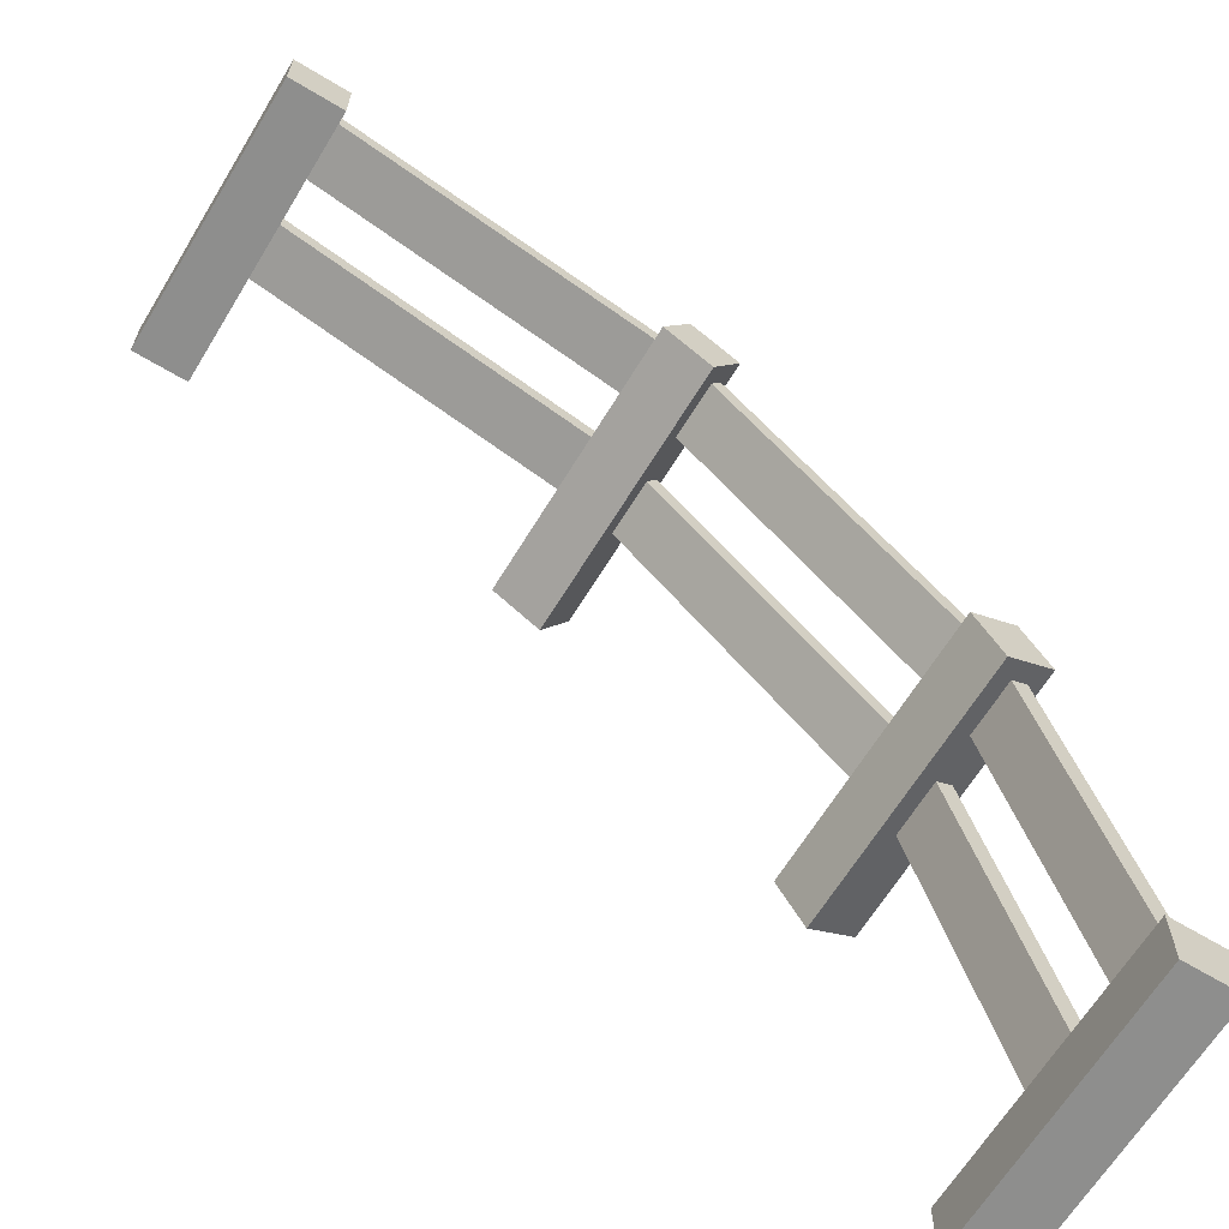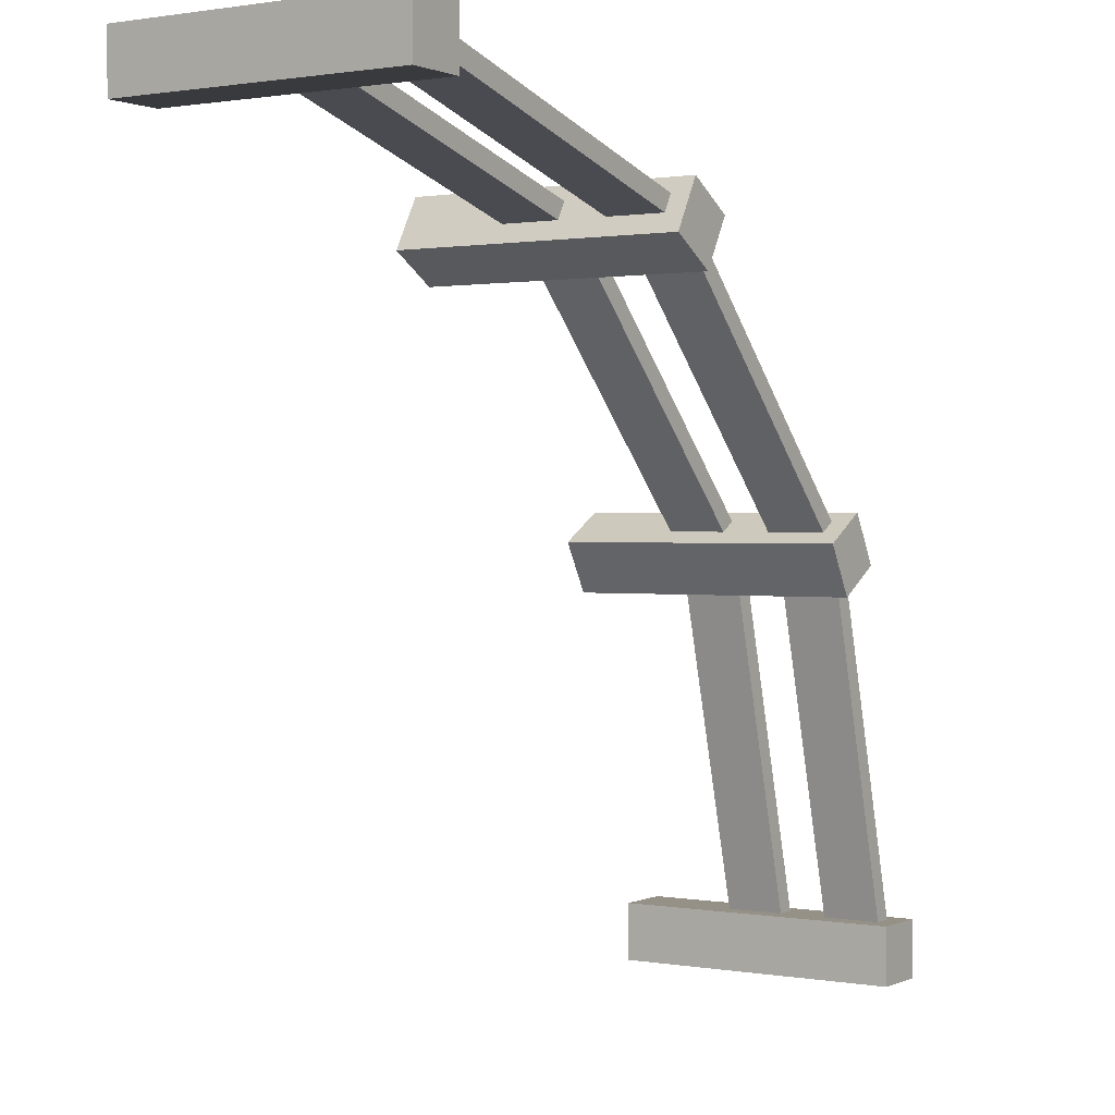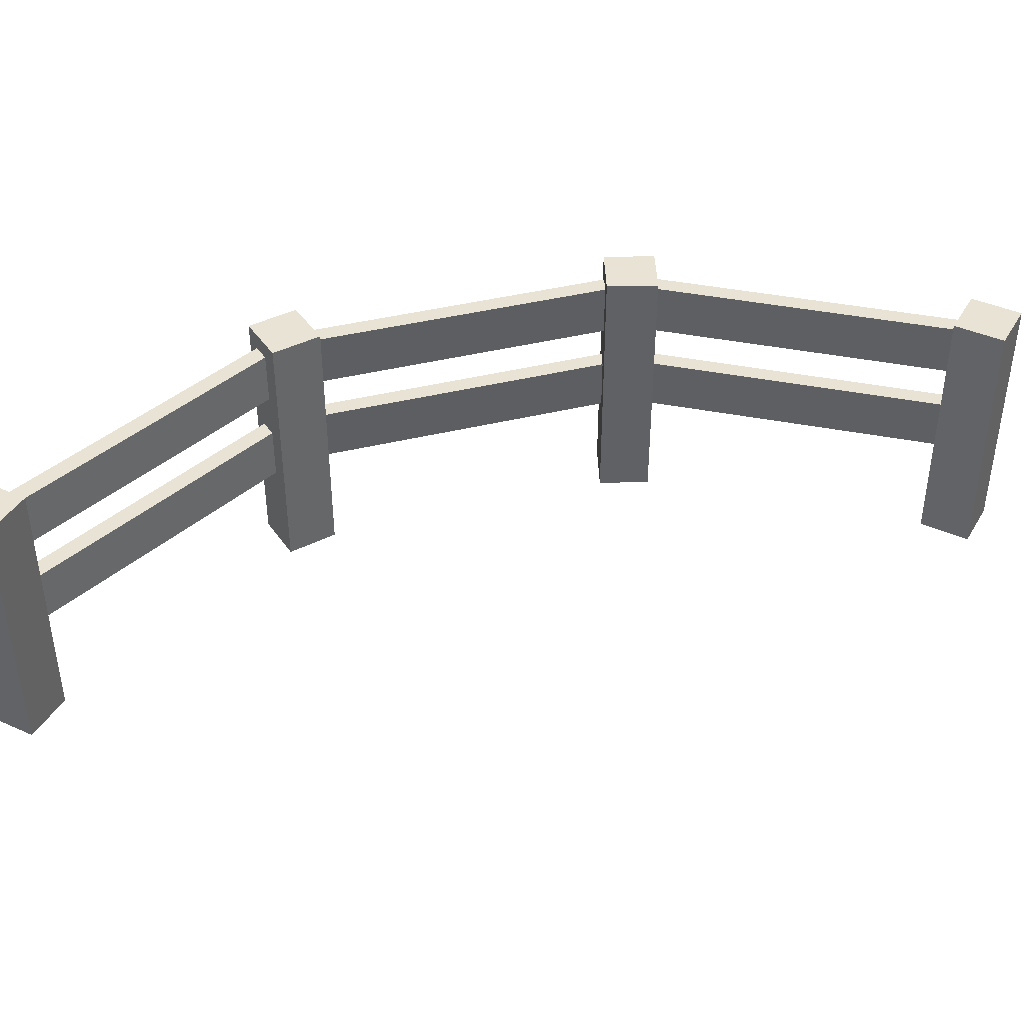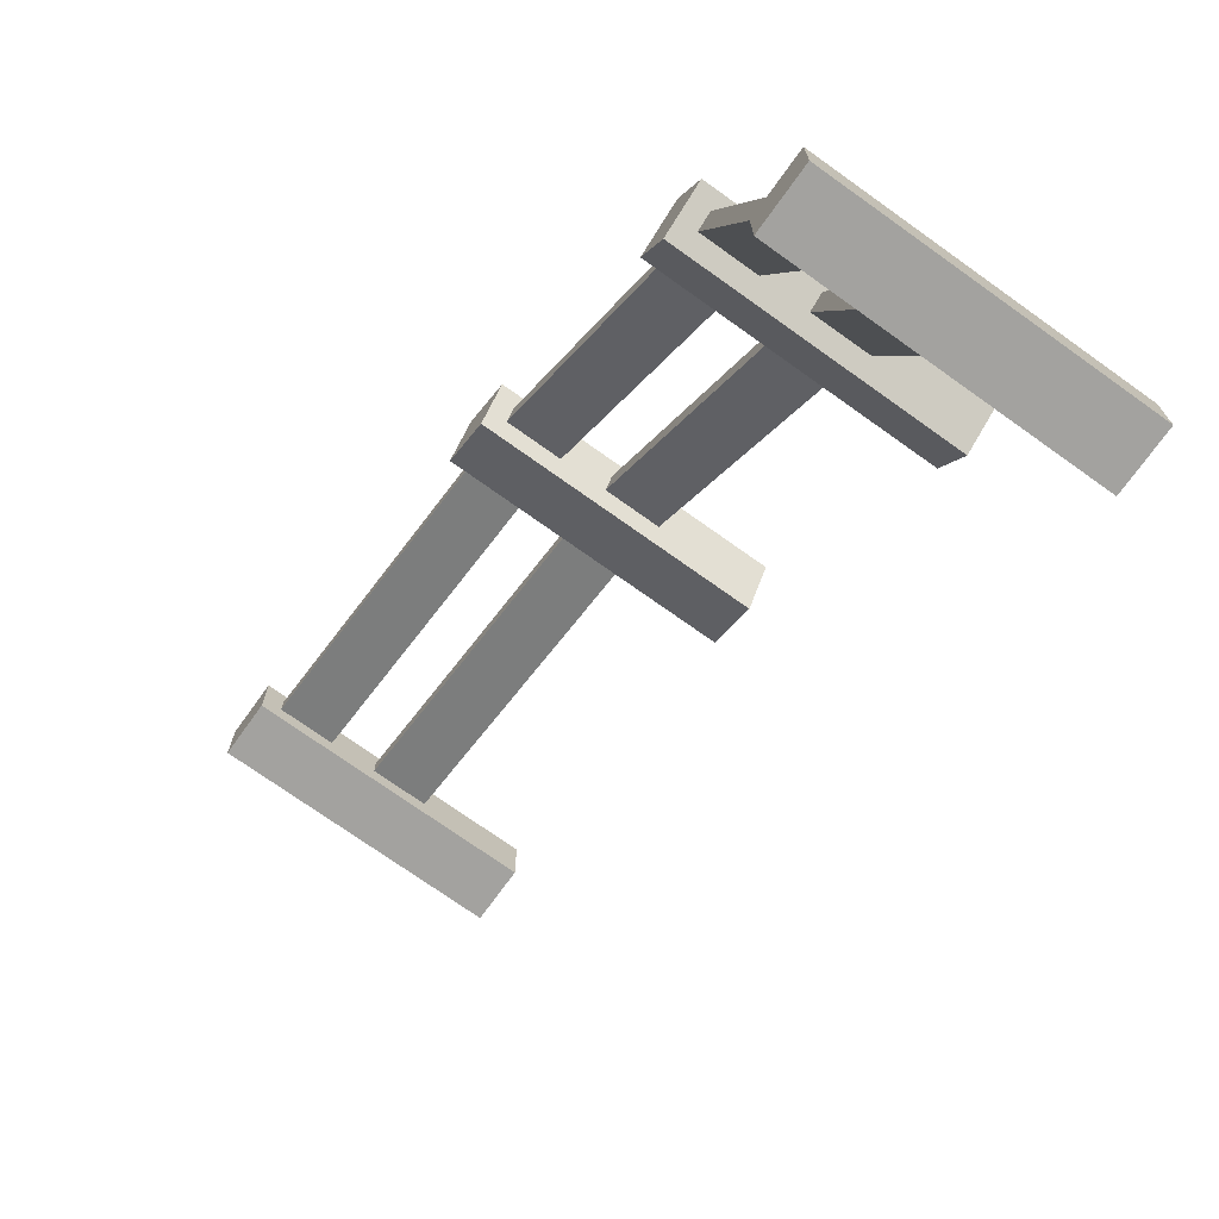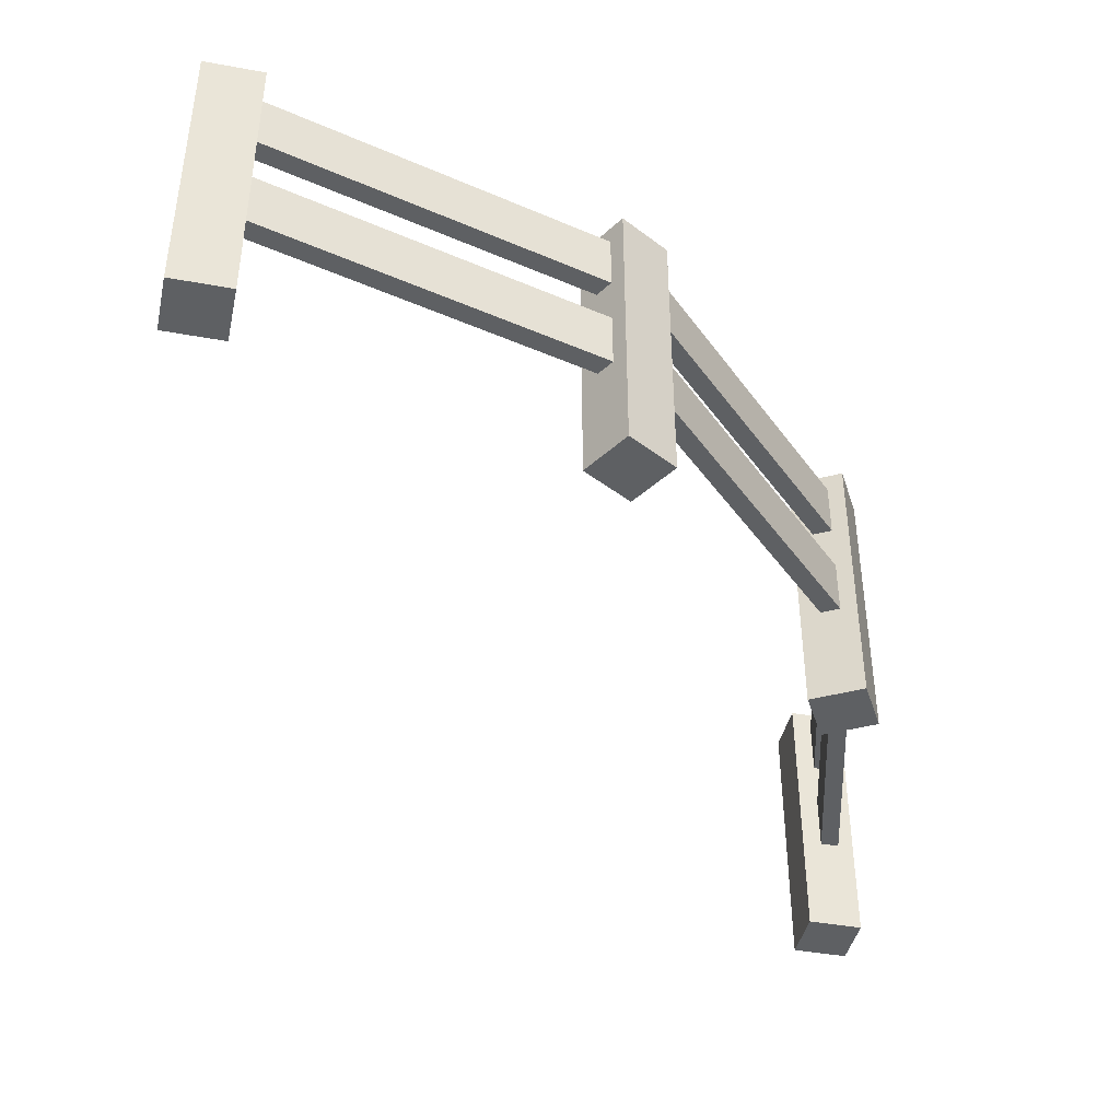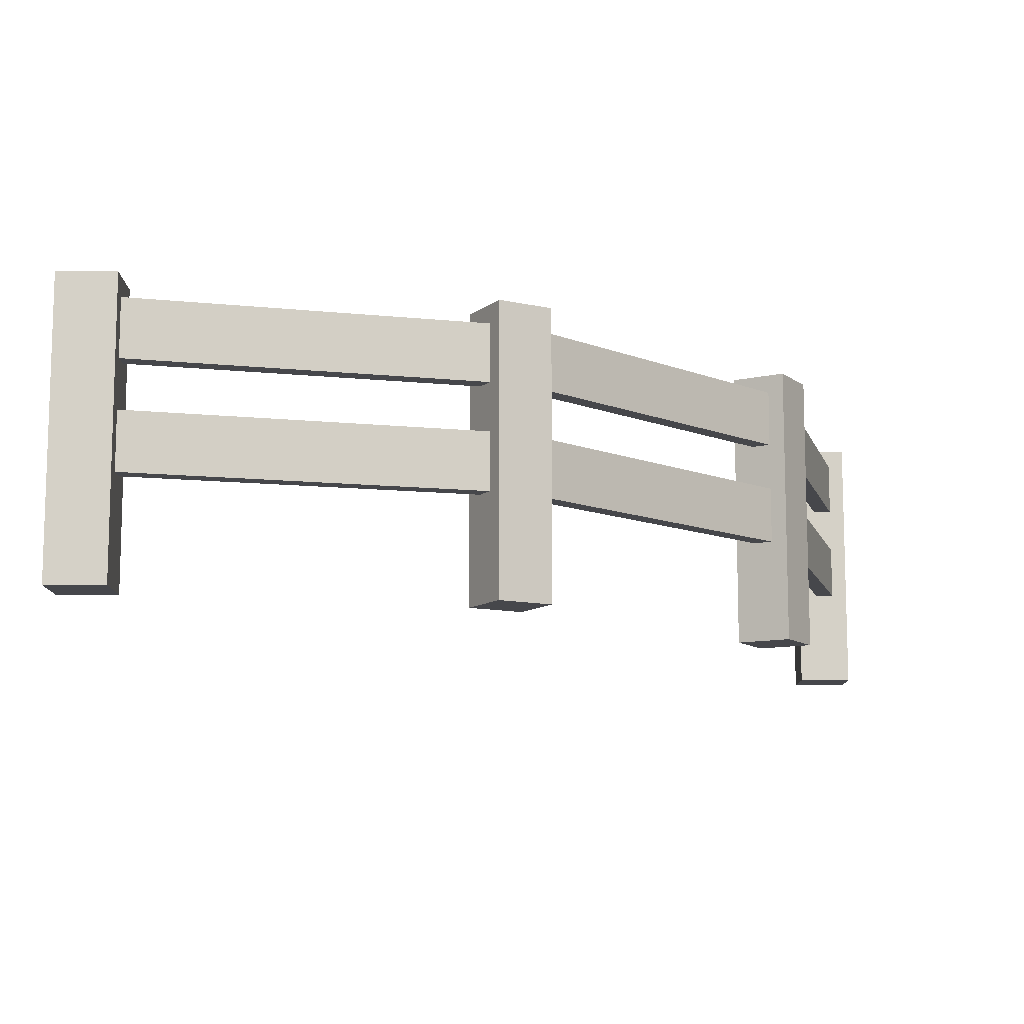
<metadata>
{"format":"obj","ext":"obj","renderer":"f3d","projection":"perspective","resolution":1024,"background":"white","views":[{"elev":-64.9,"azim":148.7,"up":"+Z"},{"elev":0.9,"azim":122.8,"up":"+Z"},{"elev":41.2,"azim":118.4,"up":"+Y"},{"elev":-72.6,"azim":-125.6,"up":"+Z"},{"elev":-42.3,"azim":-102.4,"up":"+Y"},{"elev":-10.8,"azim":-89.7,"up":"+Y"}]}
</metadata>
<code>
o object1
g object1
v -1.293 0.275 0.4622
v -1.552 0.275 -0.5037
v -1.504 0.275 -0.5167
v -1.245 0.275 0.4492
v -1.293 0.425 0.4622
v -1.552 0.425 -0.5037
v -1.504 0.425 -0.5167
v -1.245 0.425 0.4492
f 1 2 3
f 1 3 4
f 8 7 5
f 7 6 5
f 5 6 1
f 6 2 1
f 3 2 7
f 2 6 7
f 4 3 8
f 3 7 8
f 8 5 4
f 5 1 4
o object10
g object10
v -0.5717 0.55 1.23
v -1.279 0.55 0.5227
v -1.243 0.55 0.4874
v -0.5364 0.55 1.194
v -0.5717 0.7 1.23
v -1.279 0.7 0.5227
v -1.243 0.7 0.4874
v -0.5364 0.7 1.194
f 9 10 11
f 9 11 12
f 16 15 13
f 15 14 13
f 13 14 9
f 14 10 9
f 11 10 15
f 10 14 15
f 12 11 16
f 11 15 16
f 16 13 12
f 13 9 12
o object2
g object2
v -1.293 0.55 0.4622
v -1.552 0.55 -0.5037
v -1.504 0.55 -0.5167
v -1.245 0.55 0.4492
v -1.293 0.7 0.4622
v -1.552 0.7 -0.5037
v -1.504 0.7 -0.5167
v -1.245 0.7 0.4492
f 17 18 19
f 17 19 20
f 24 23 21
f 23 22 21
f 21 22 17
f 22 18 17
f 19 18 23
f 18 22 23
f 20 19 24
f 19 23 24
f 24 21 20
f 21 17 20
o object3
g object3
v 0.4367 0.275 1.534
v -0.5292 0.275 1.275
v -0.5162 0.275 1.227
v 0.4497 0.275 1.486
v 0.4367 0.425 1.534
v -0.5292 0.425 1.275
v -0.5162 0.425 1.227
v 0.4497 0.425 1.486
f 25 26 27
f 25 27 28
f 32 31 29
f 31 30 29
f 29 30 25
f 30 26 25
f 27 26 31
f 26 30 31
f 28 27 32
f 27 31 32
f 32 29 28
f 29 25 28
o object4
g object4
v 0.4367 0.55 1.534
v -0.5292 0.55 1.275
v -0.5162 0.55 1.227
v 0.4497 0.55 1.486
v 0.4367 0.7 1.534
v -0.5292 0.7 1.275
v -0.5162 0.7 1.227
v 0.4497 0.7 1.486
f 33 34 35
f 33 35 36
f 40 39 37
f 39 38 37
f 37 38 33
f 38 34 33
f 35 34 39
f 34 38 39
f 36 35 40
f 35 39 40
f 40 37 36
f 37 33 36
o object5
g object5
v -0.4725 -0 1.335
v -0.6025 -0 1.26
v -0.5275 -0 1.13
v -0.3975 -0 1.205
v -0.4725 0.7498 1.335
v -0.6025 0.7498 1.26
v -0.5275 0.7498 1.13
v -0.3975 0.7498 1.205
f 41 42 44
f 42 43 44
f 48 47 45
f 47 46 45
f 45 46 41
f 46 42 41
f 43 42 47
f 42 46 47
f 44 43 48
f 43 47 48
f 48 45 44
f 45 41 44
o object6
g object6
v -1.575 -0 -0.425
v -1.575 -0 -0.575
v -1.425 -0 -0.575
v -1.425 -0 -0.425
v -1.575 0.7498 -0.425
v -1.575 0.7498 -0.575
v -1.425 0.7498 -0.575
v -1.425 0.7498 -0.425
f 49 50 51
f 49 51 52
f 56 55 53
f 55 54 53
f 53 54 49
f 54 50 49
f 51 50 55
f 50 54 55
f 52 51 56
f 51 55 56
f 56 53 52
f 53 49 52
o object7
g object7
v -1.26 -0 0.6025
v -1.335 -0 0.4725
v -1.205 -0 0.3975
v -1.13 -0 0.5275
v -1.26 0.7498 0.6025
v -1.335 0.7498 0.4725
v -1.205 0.7498 0.3975
v -1.13 0.7498 0.5275
f 57 58 59
f 57 59 60
f 64 63 61
f 63 62 61
f 61 62 57
f 62 58 57
f 59 58 63
f 58 62 63
f 60 59 64
f 59 63 64
f 64 61 60
f 61 57 60
o object8
g object8
v -0.5717 0.275 1.23
v -1.279 0.275 0.5227
v -1.243 0.275 0.4874
v -0.5364 0.275 1.194
v -0.5717 0.425 1.23
v -1.279 0.425 0.5227
v -1.243 0.425 0.4874
v -0.5364 0.425 1.194
f 65 66 67
f 65 67 68
f 72 71 69
f 71 70 69
f 69 70 65
f 70 66 65
f 67 66 71
f 66 70 71
f 68 67 72
f 67 71 72
f 72 69 68
f 69 65 68
o object9
g object9
v 0.575 -0 1.575
v 0.425 -0 1.575
v 0.425 -0 1.425
v 0.575 -0 1.425
v 0.575 0.7498 1.575
v 0.425 0.7498 1.575
v 0.425 0.7498 1.425
v 0.575 0.7498 1.425
f 73 74 76
f 74 75 76
f 80 79 77
f 79 78 77
f 77 78 73
f 78 74 73
f 75 74 79
f 74 78 79
f 76 75 80
f 75 79 80
f 80 77 76
f 77 73 76

</code>
